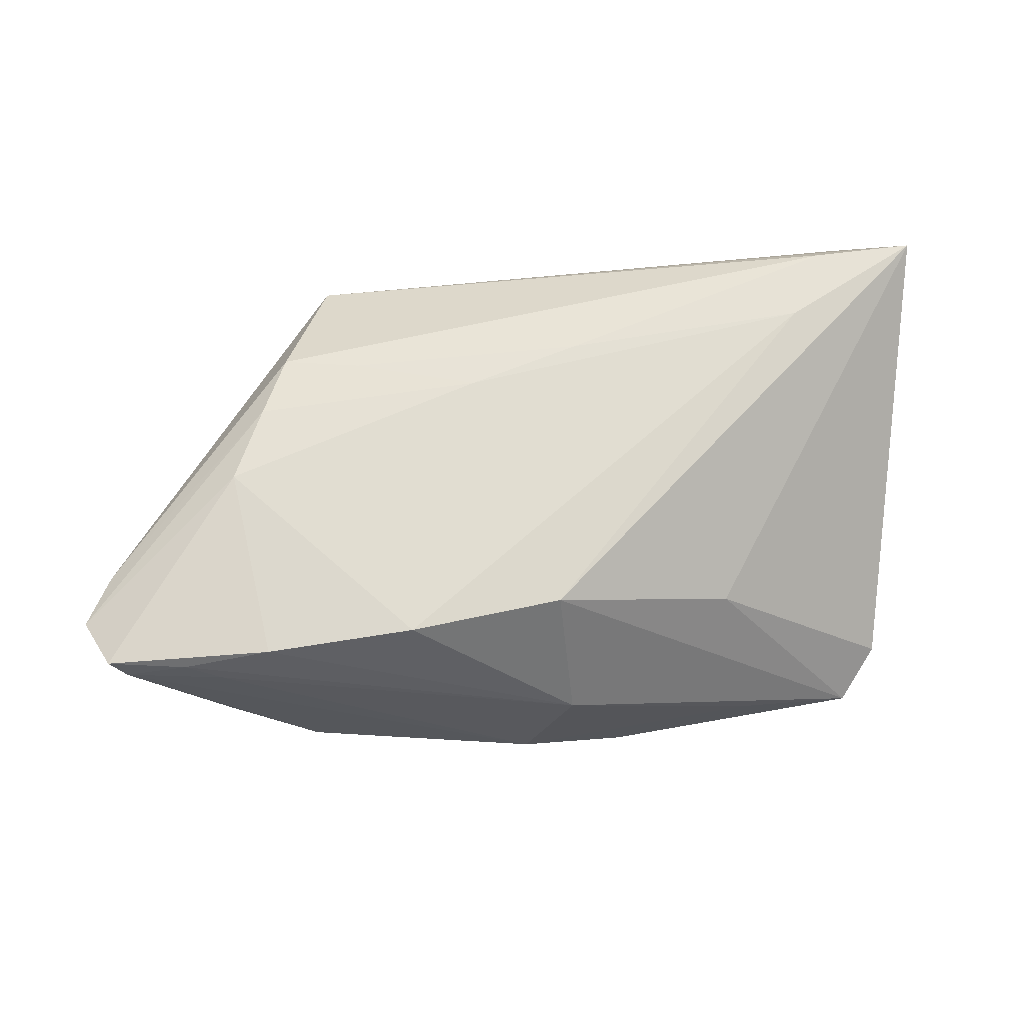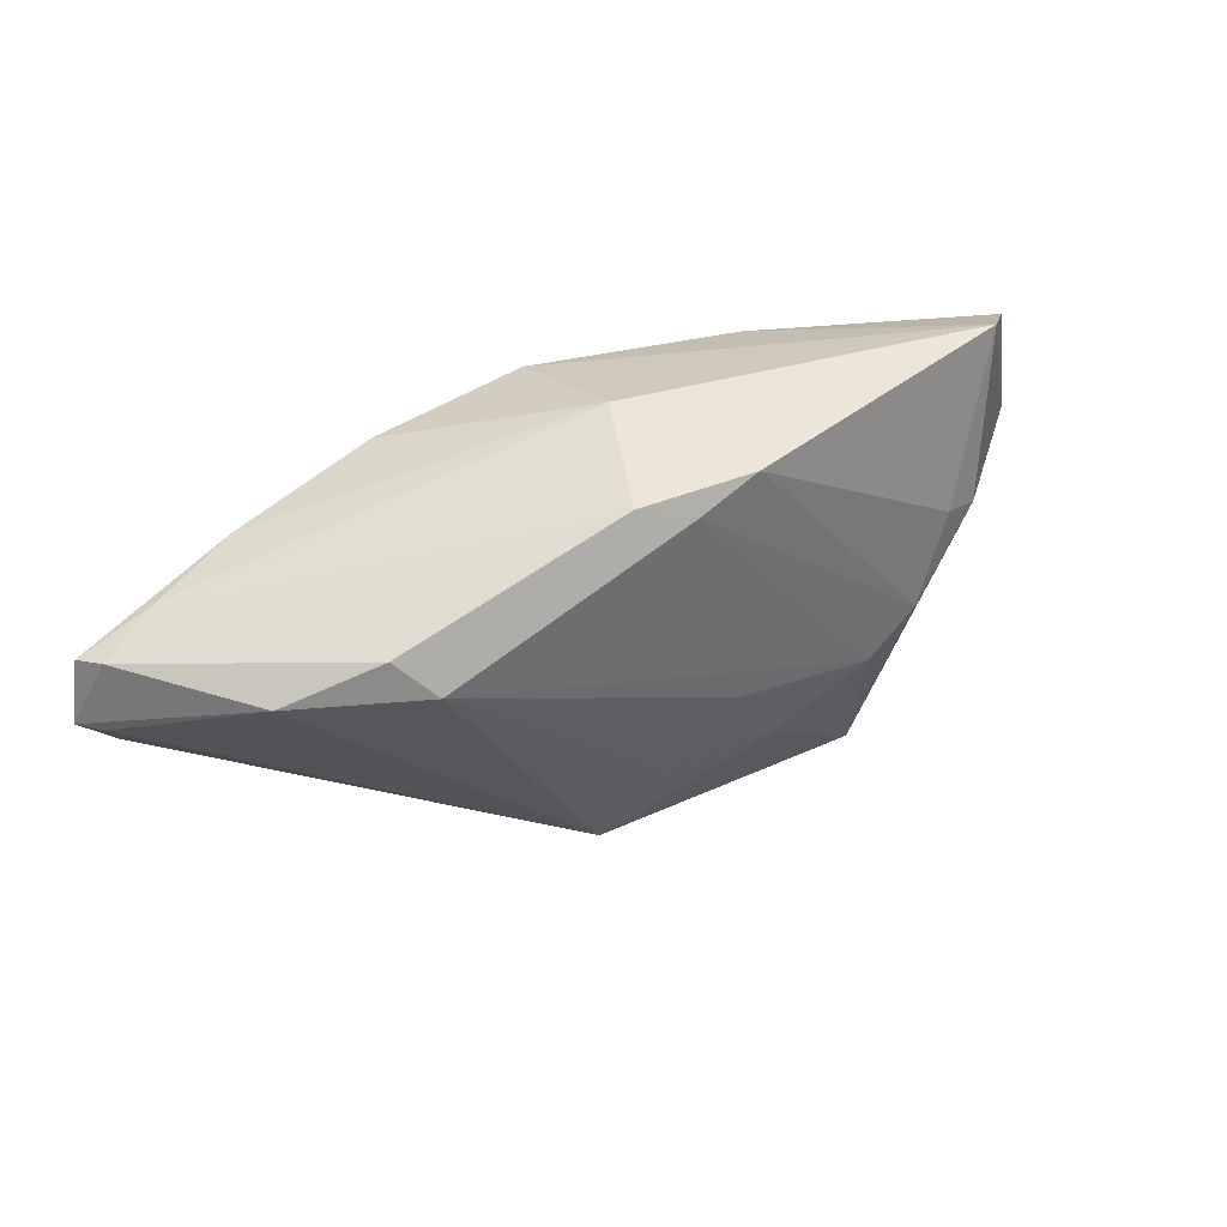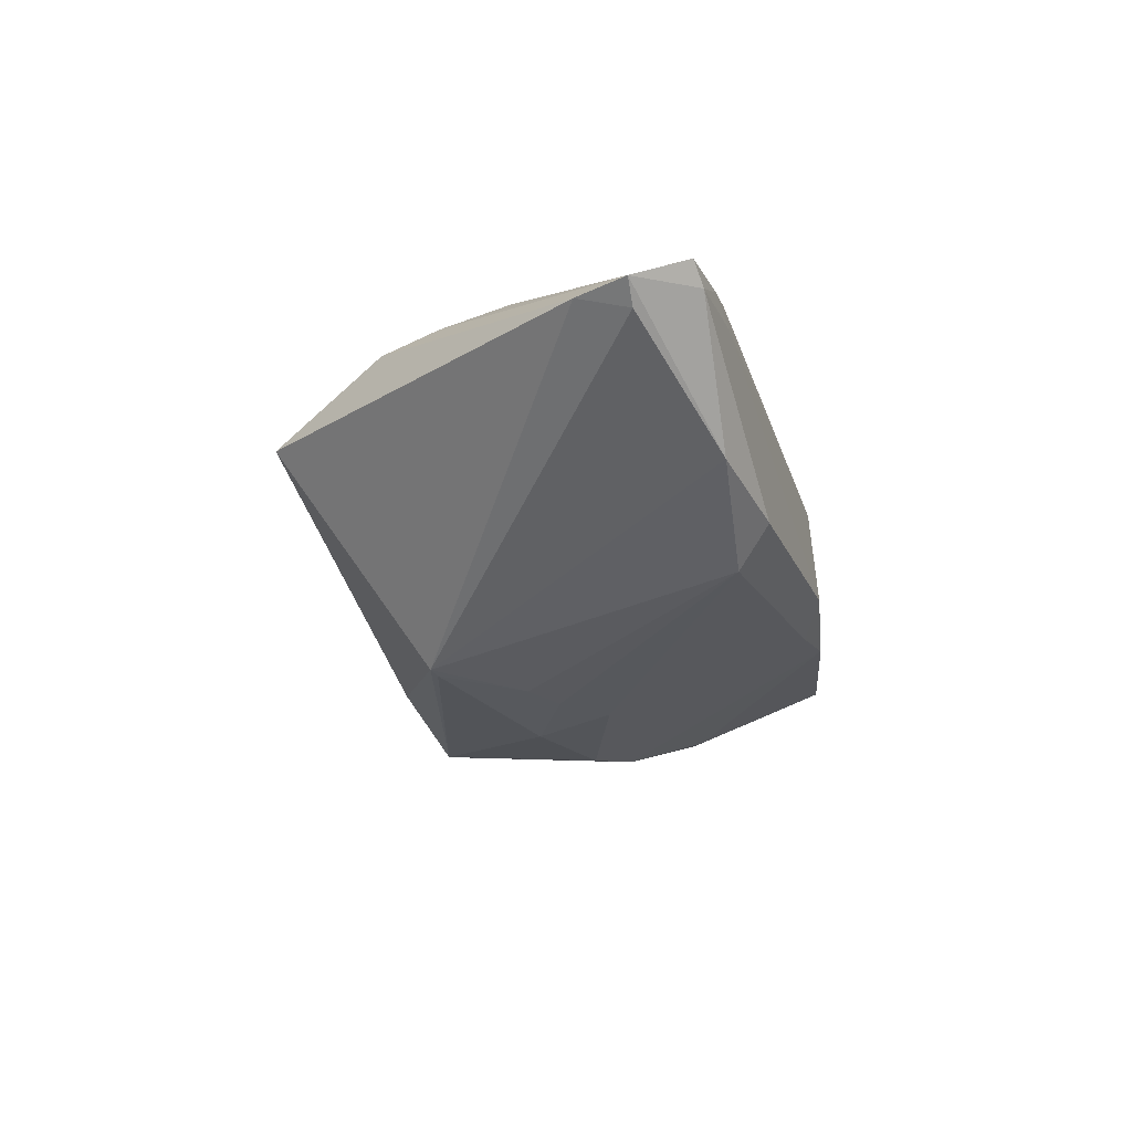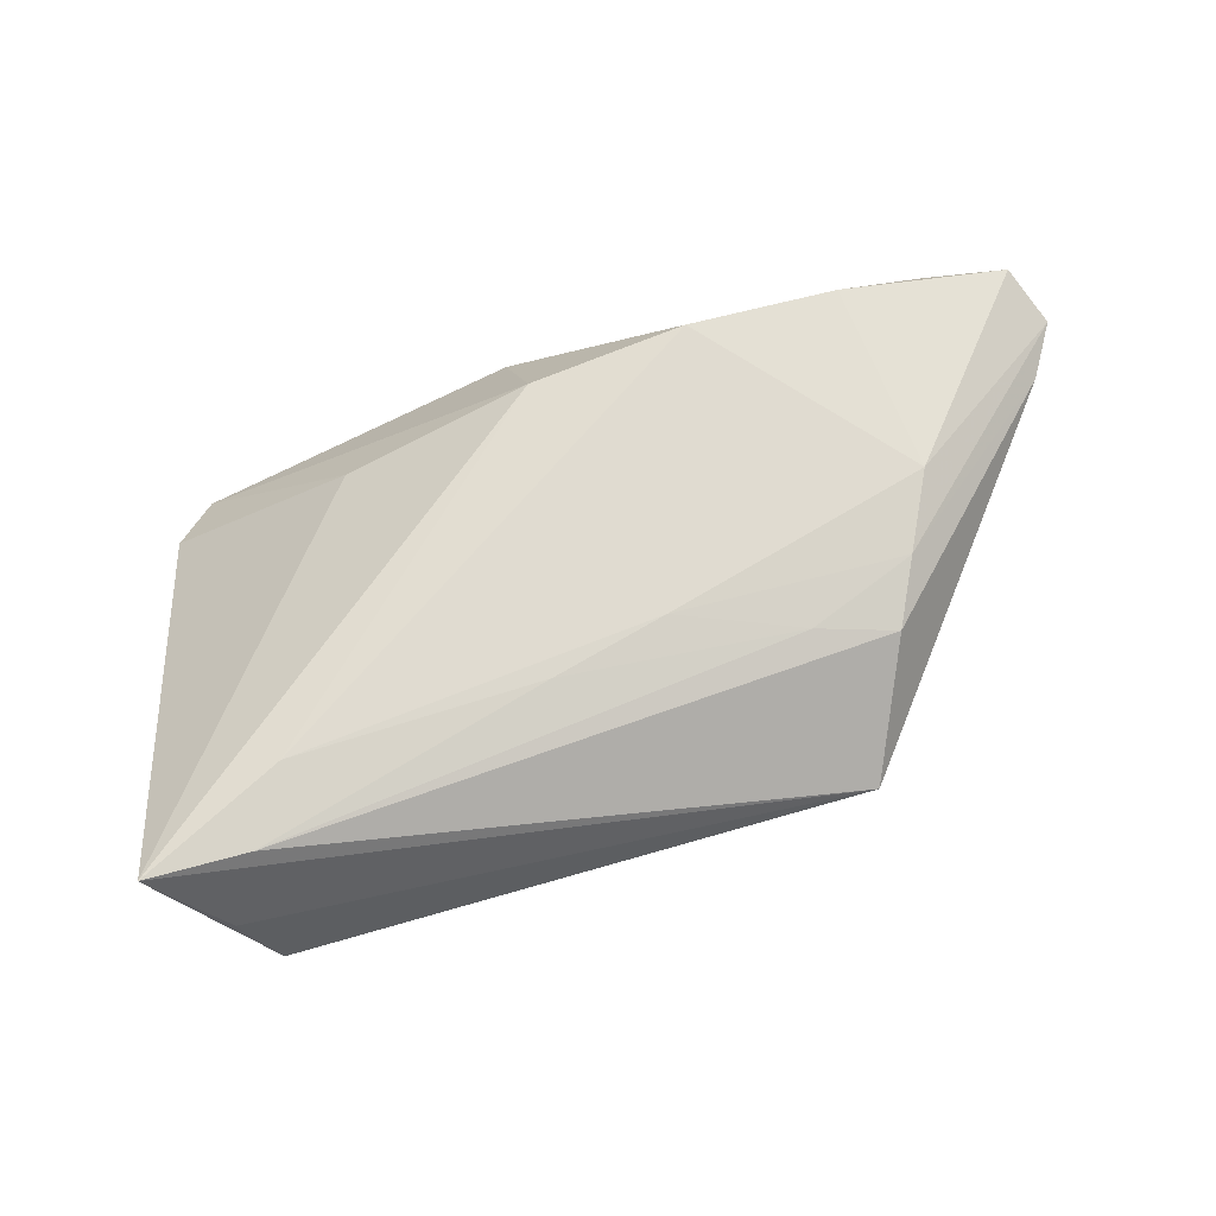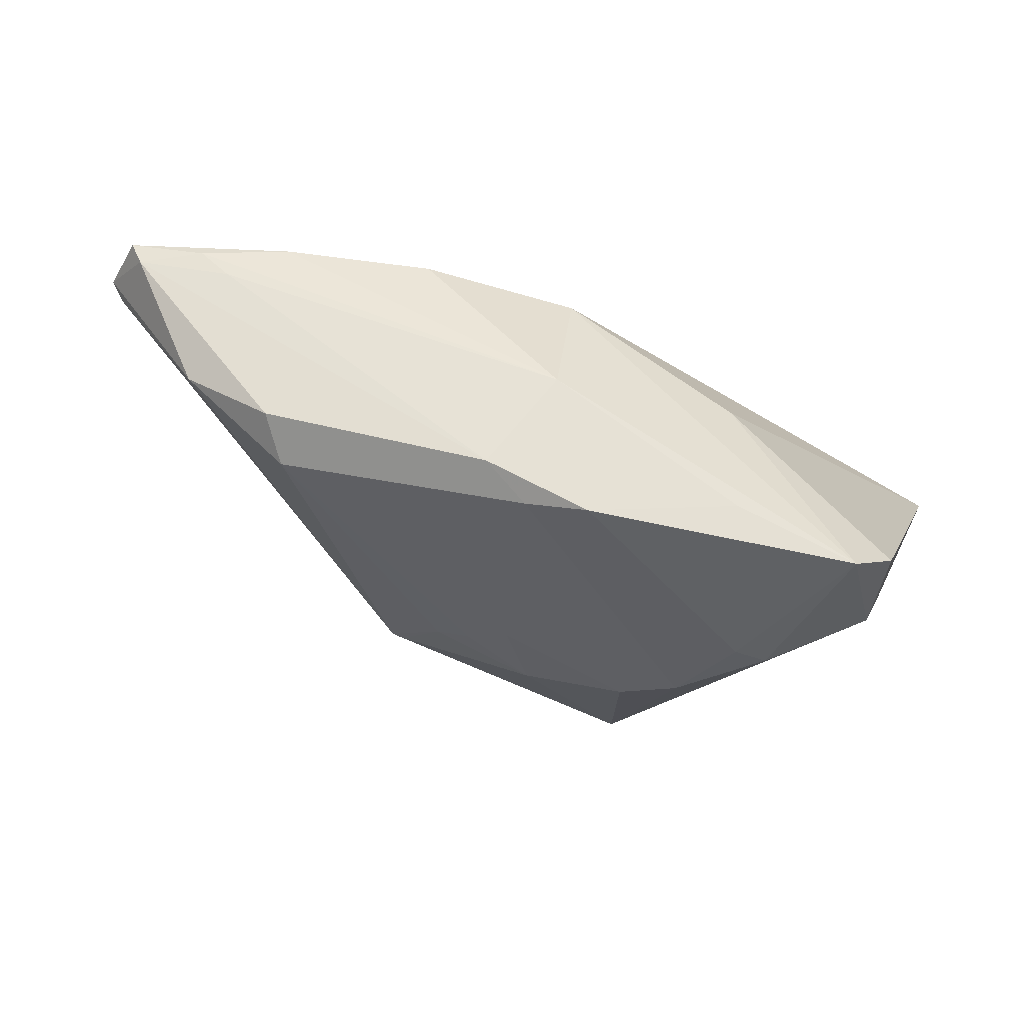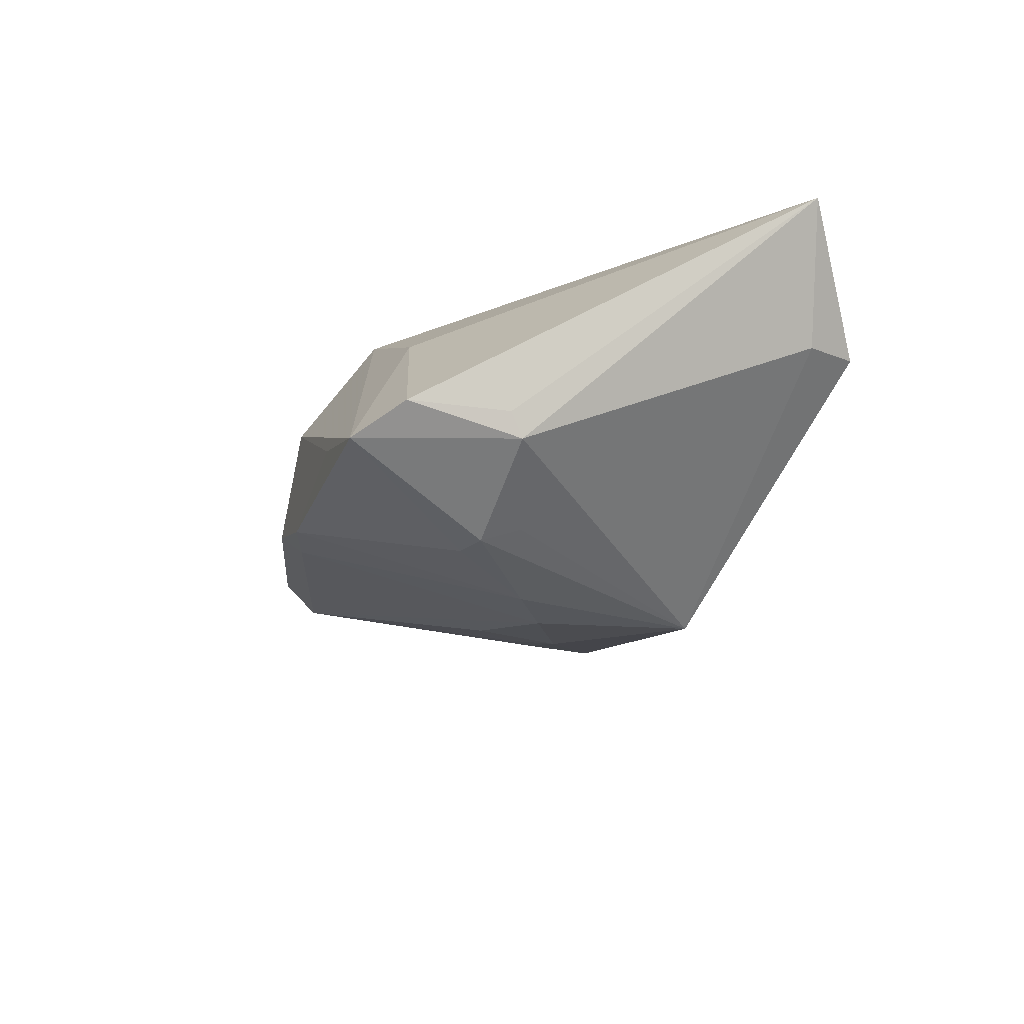
<metadata>
{"format":"obj","ext":"obj","renderer":"f3d","projection":"perspective","resolution":1024,"background":"white","views":[{"elev":68.7,"azim":173.0,"up":"+Z"},{"elev":60.8,"azim":143.1,"up":"+Y"},{"elev":-13.8,"azim":98.6,"up":"+Z"},{"elev":70.0,"azim":-15.3,"up":"+Z"},{"elev":69.2,"azim":-168.8,"up":"+Y"},{"elev":-20.9,"azim":-103.9,"up":"+Z"}]}
</metadata>
<code>
v 0.05244 0.01456 0.01278
v -0.0346 0.007495 -0.01568
v -0.03815 -0.01446 0.02121
v 0.05154 0.02049 0.01796
v 0.02138 -0.0305 0.009469
v 0.02875 0.02622 -0.003267
v -0.03037 0.01366 -0.01731
v -0.04575 0.02311 -0.00601
v -0.04547 0.01005 -0.009151
v 0.03204 0.02204 0.02007
v -0.01057 0.03015 -0.009371
v -0.05453 -0.0227 0.02051
v 0.01465 0.02178 0.02121
v -0.0175 -0.01783 -0.0204
v -0.04698 -0.02756 0.01204
v -0.03291 -0.02842 0.000296
v 0.01166 -0.0132 -0.01541
v 0.03041 -0.00958 0.01986
v -0.04126 0.02852 -0.009223
v -0.01781 0.001122 -0.02121
v 0.02614 0.02268 -0.007822
v -0.009568 -0.01325 0.02111
v -0.04653 -0.02432 0.005332
v -0.04338 -0.0305 0.005785
v -0.02486 0.01905 0.01059
v 0.02707 -0.01691 0.0183
v 0.01799 -0.01464 0.01958
v -0.02711 0.02903 -0.005132
v -0.04281 -0.02273 0.02042
v -0.003319 0.02851 -0.009343
v 0.05127 0.008471 0.01458
v 0.003688 -0.009674 0.02121
v -0.004102 0.02927 0.006222
v 0.05453 0.01432 0.01539
v 0.0396 0.0225 0.0007851
v 0.006348 -0.003525 -0.01654
v 0.04237 0.02201 0.01778
v 0.03838 0.02299 0.01514
v 0.04973 0.02136 0.01544
v 0.00185 0.0305 -0.005792
v -0.005814 -0.004046 -0.01991
v -0.03407 0.01209 -0.0172
v 0.01319 -0.01373 -0.01497
v -0.003438 0.01989 0.02028
v 0.002209 -0.0003748 -0.01737
v 0.03452 -0.0008125 0.02077
v -0.002919 0.004877 -0.01792
v -0.02437 0.004945 -0.02052
v -0.04629 0.01152 -0.006369
v -0.00937 -0.02163 -0.01386
f 24 12 23
f 23 14 24
f 15 12 24
f 24 5 15
f 15 5 12
f 43 5 50
f 50 14 43
f 8 12 25
f 12 44 25
f 14 23 9
f 9 23 12
f 34 18 31
f 31 5 43
f 31 1 34
f 43 1 31
f 5 31 26
f 26 31 18
f 14 20 41
f 24 14 16
f 14 50 16
f 16 5 24
f 16 50 5
f 34 1 35
f 43 21 35
f 35 1 43
f 49 12 8
f 8 9 49
f 49 9 12
f 3 44 12
f 12 5 29
f 5 26 29
f 29 3 12
f 27 26 18
f 18 32 27
f 27 29 26
f 21 20 30
f 36 21 43
f 36 45 21
f 36 41 45
f 43 14 17
f 14 41 17
f 17 36 43
f 41 36 17
f 21 45 47
f 45 41 47
f 47 20 21
f 47 41 20
f 13 33 44
f 44 3 13
f 13 3 32
f 14 9 2
f 2 42 14
f 9 42 2
f 32 3 22
f 3 29 22
f 22 27 32
f 29 27 22
f 37 4 39
f 34 35 39
f 39 4 34
f 46 32 18
f 46 13 32
f 46 18 34
f 34 4 46
f 42 7 48
f 48 7 11
f 48 20 14
f 14 42 48
f 48 30 20
f 11 30 48
f 19 7 42
f 19 9 8
f 19 42 9
f 11 7 19
f 19 28 11
f 8 25 19
f 19 25 44
f 44 33 19
f 33 28 19
f 11 28 40
f 40 28 33
f 21 30 40
f 40 30 11
f 10 46 4
f 13 46 10
f 10 4 37
f 37 33 10
f 33 13 10
f 38 33 37
f 38 40 33
f 37 39 38
f 39 40 38
f 6 35 21
f 21 40 6
f 6 39 35
f 6 40 39

</code>
